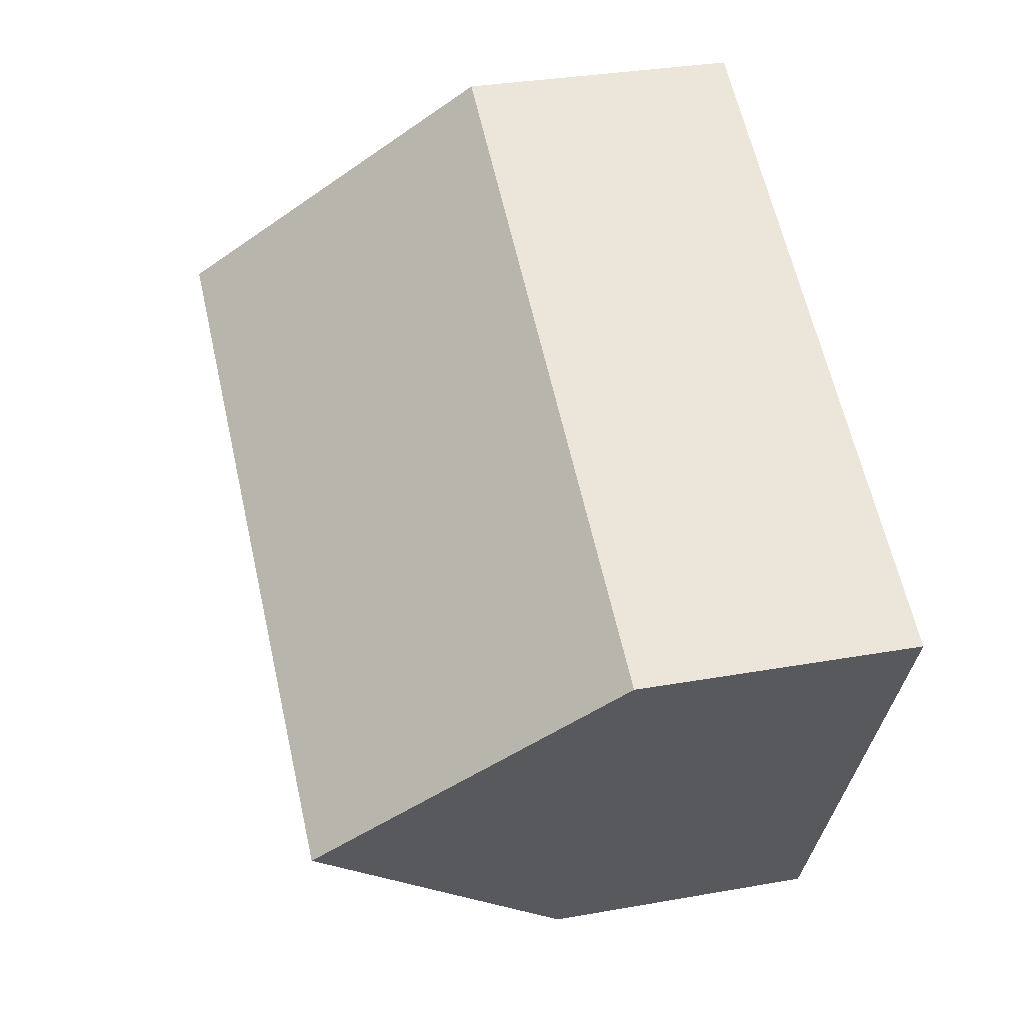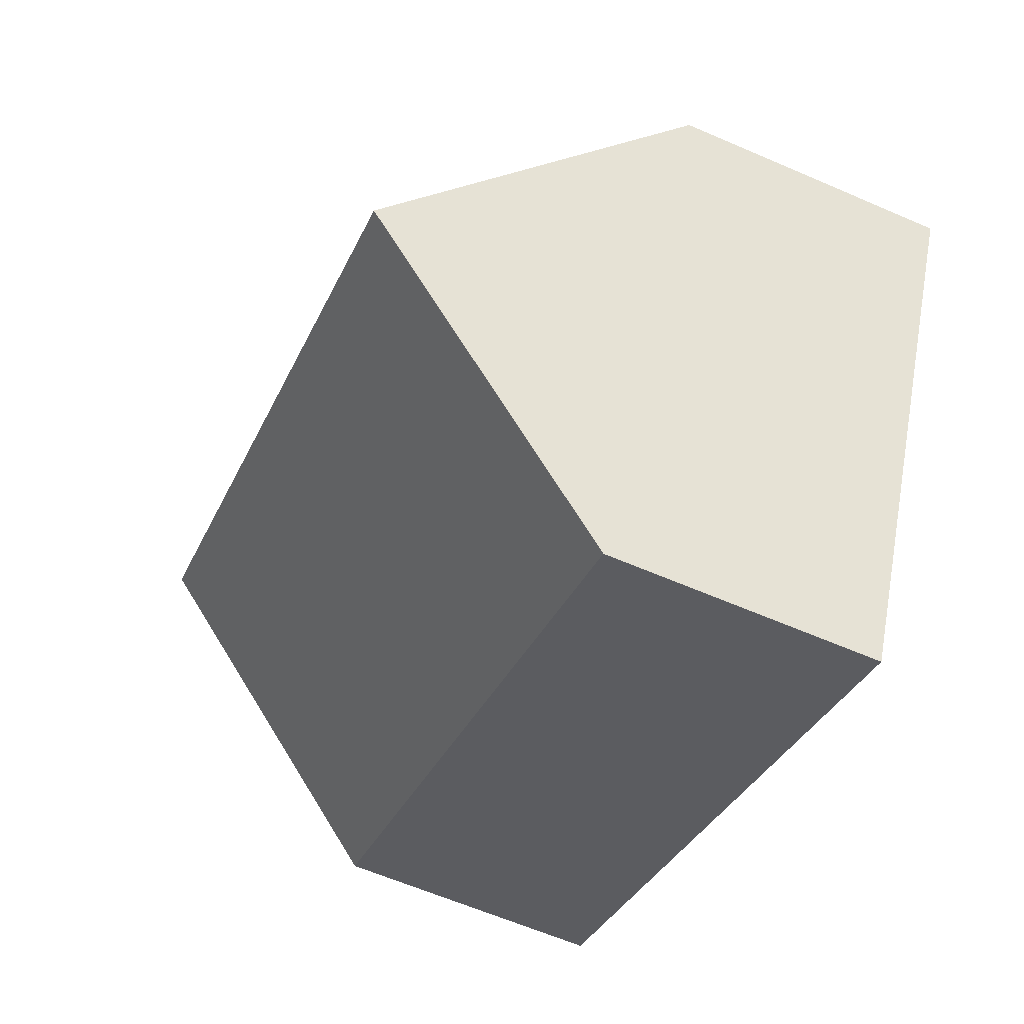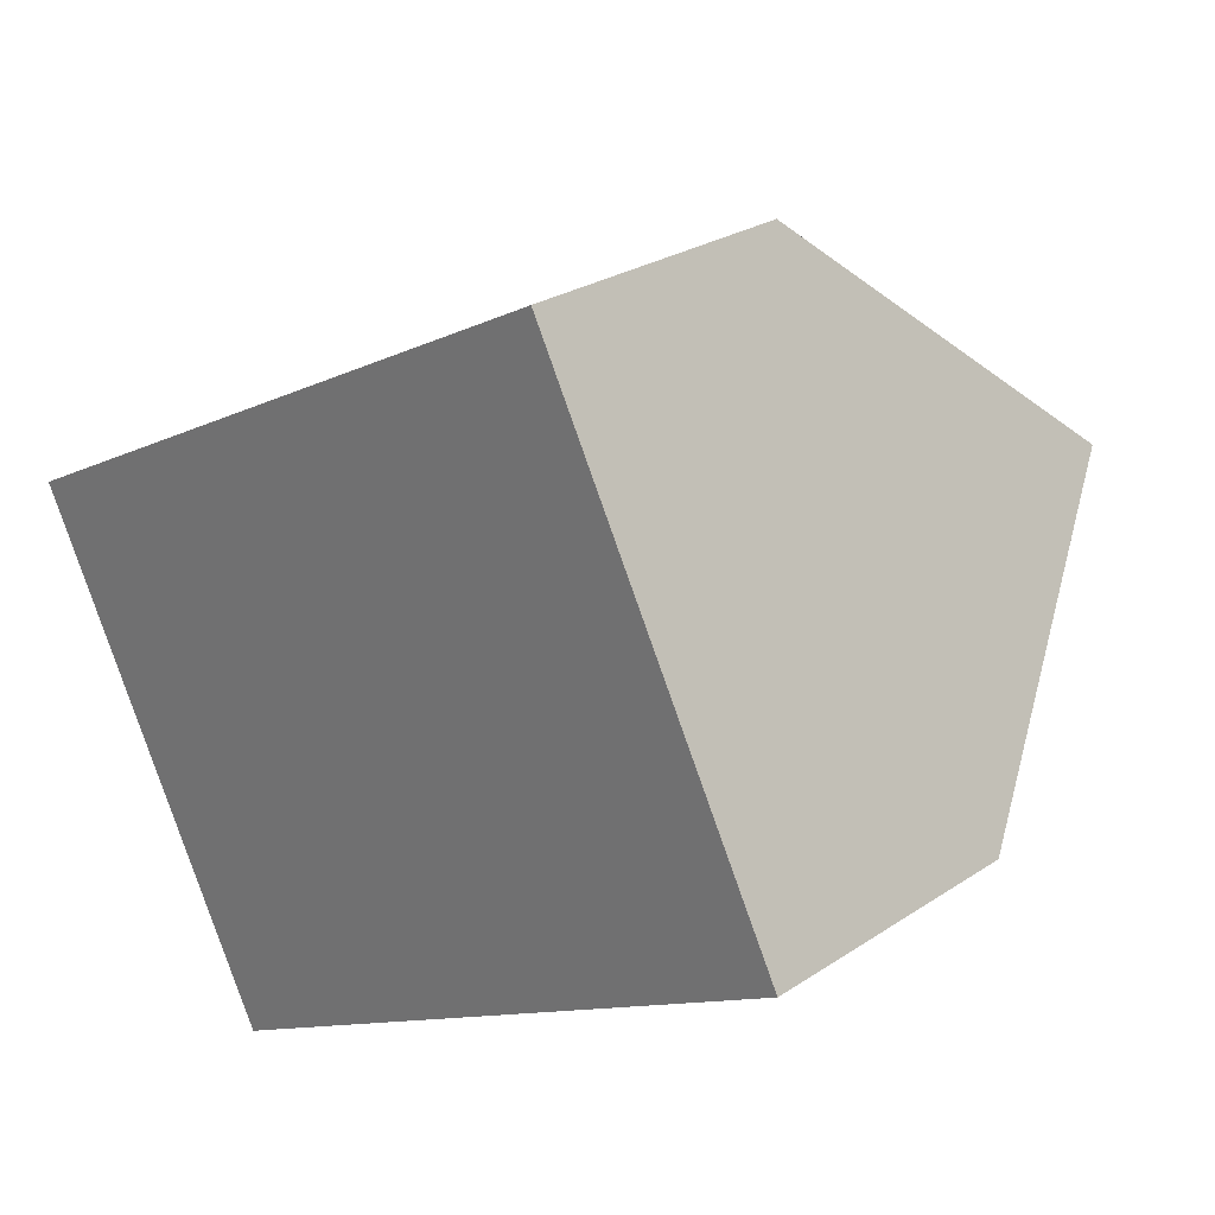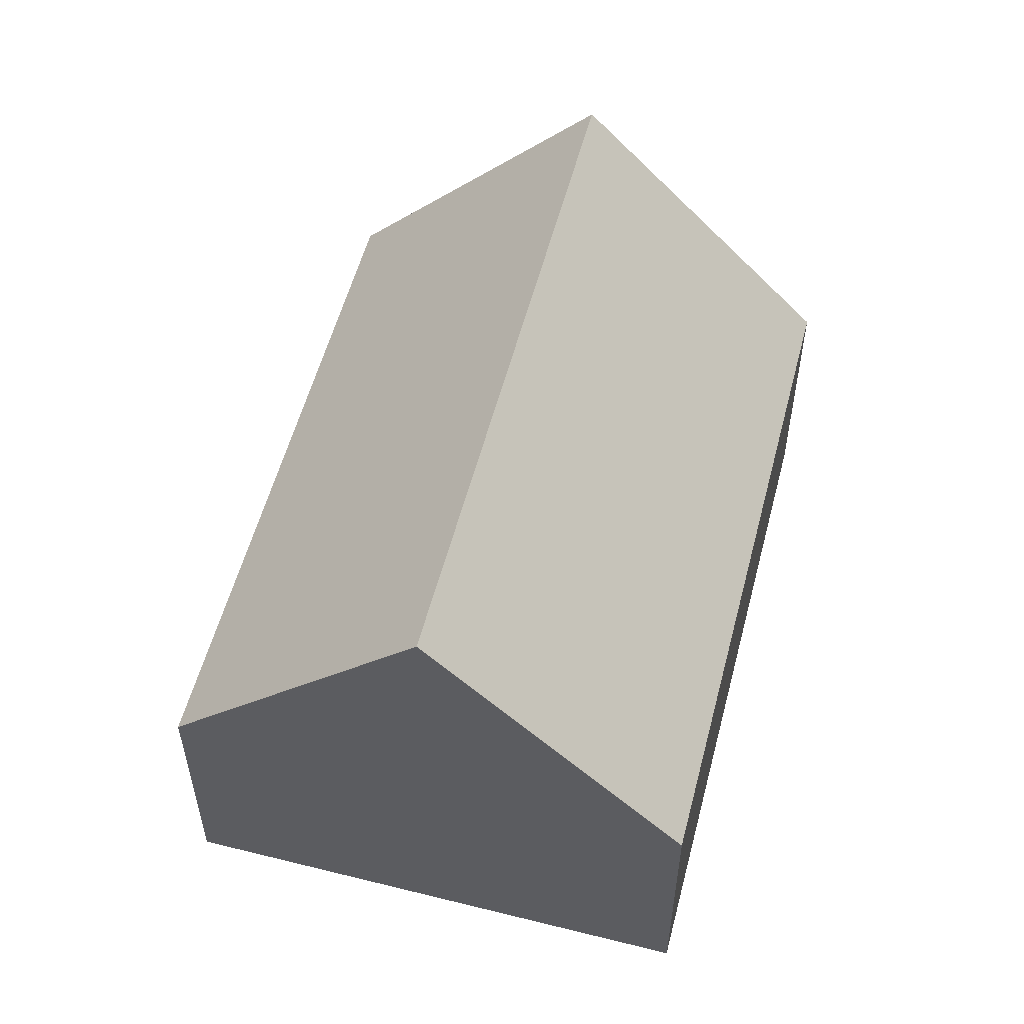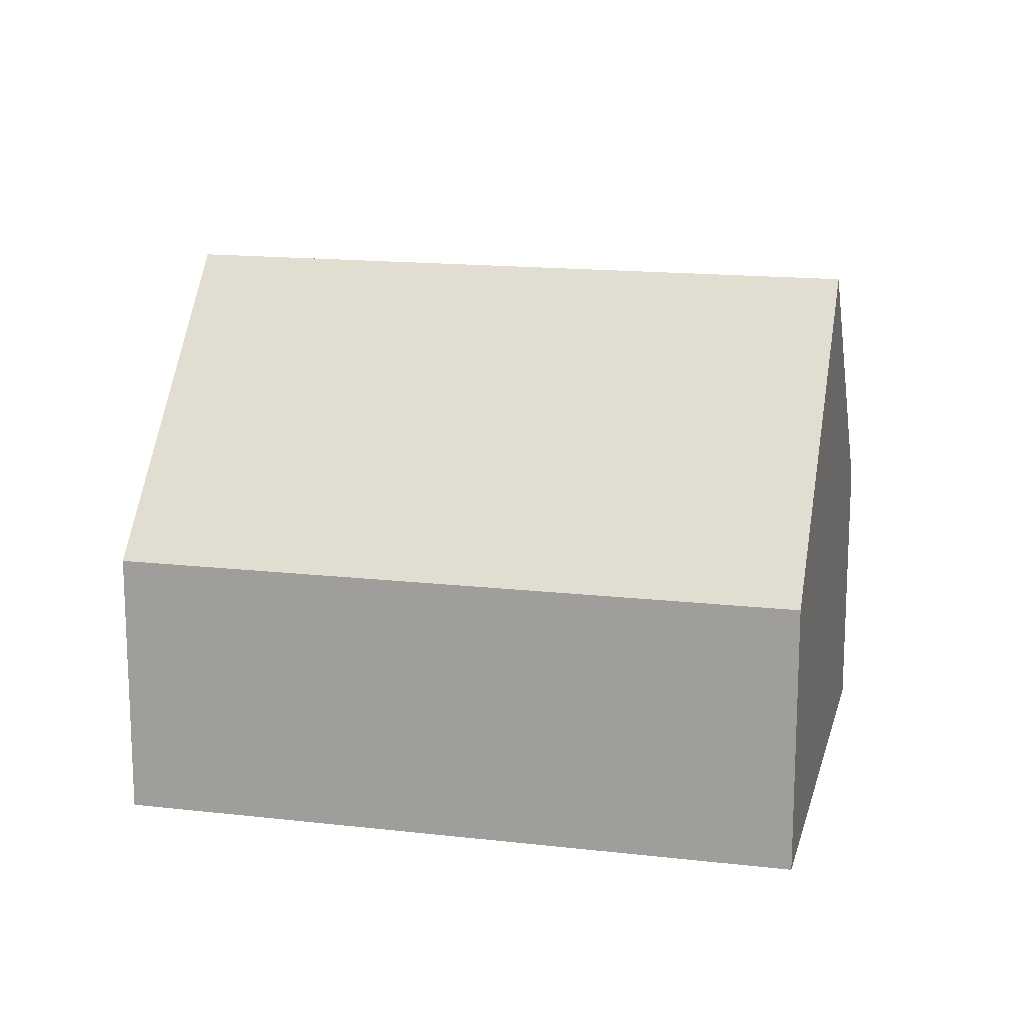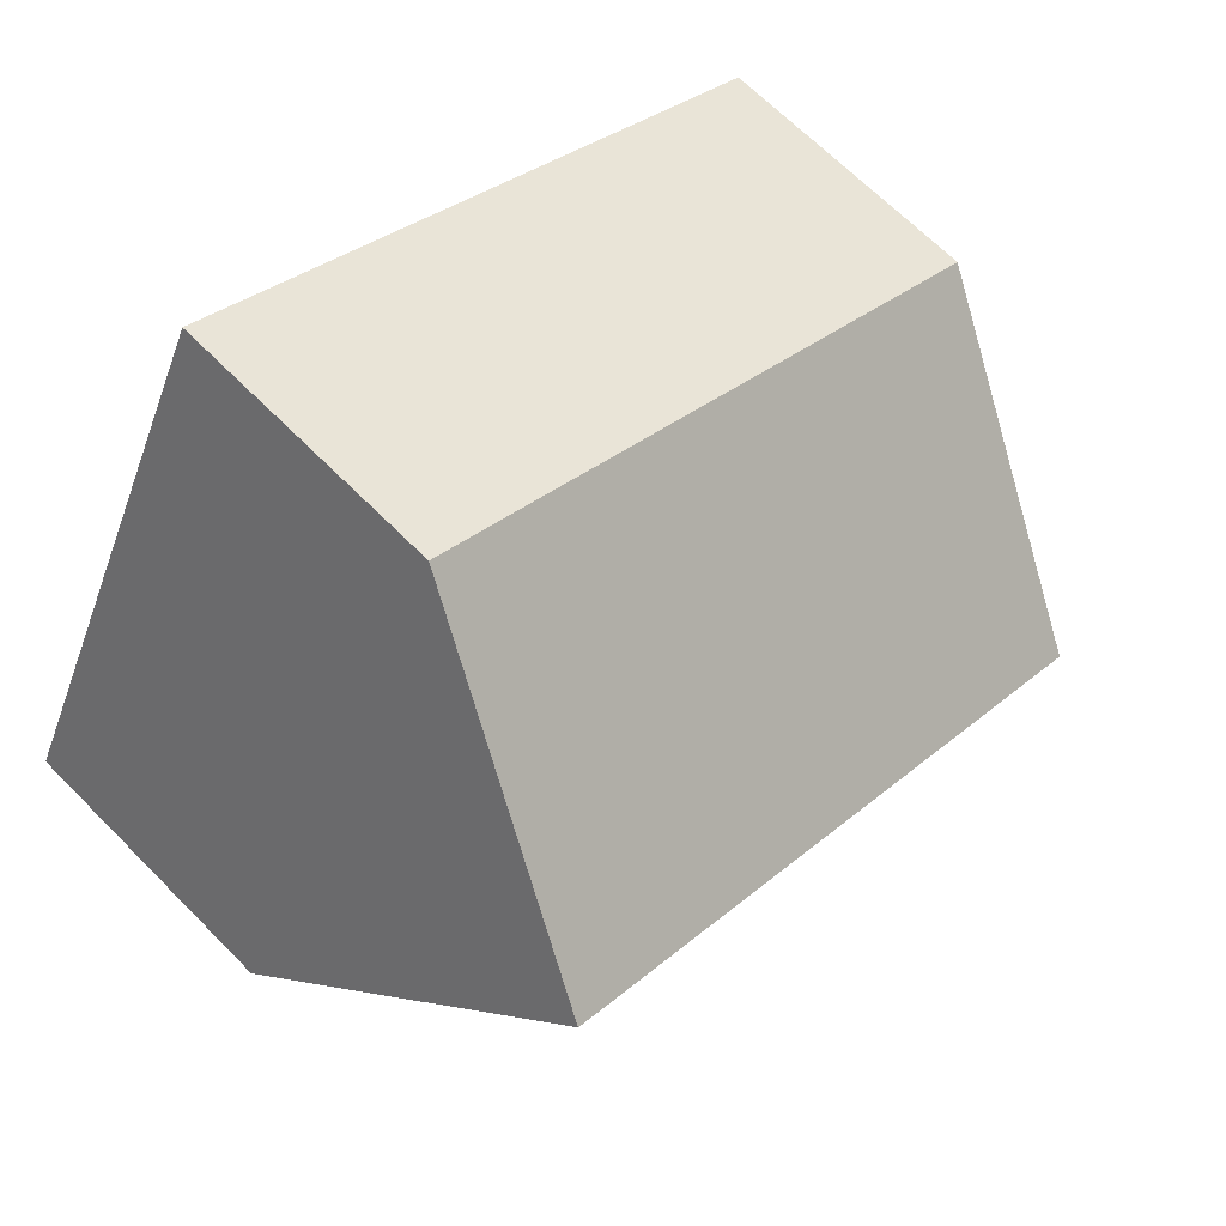
<metadata>
{"format":"obj","ext":"obj","renderer":"f3d","projection":"perspective","resolution":1024,"background":"white","views":[{"elev":32.0,"azim":-104.1,"up":"+Z"},{"elev":-62.0,"azim":-113.8,"up":"+Z"},{"elev":25.9,"azim":43.5,"up":"+Z"},{"elev":55.8,"azim":77.2,"up":"+Y"},{"elev":15.5,"azim":166.3,"up":"+Y"},{"elev":67.1,"azim":135.3,"up":"+Z"}]}
</metadata>
<code>
v  3.068 11.54 -5.994
v  11.02 6.082 -7.824
v  5.474 6.082 -10.69
v  19.41 6.082 -3.476
v  19.18 6.613 -3.02
v  16.64 12.3 1.864
v  2.731 12.3 -5.336
v  0 6.107 3.739e-16
v  13.85 6.069 7.214
v  5.474 6.548e-16 -10.69
v  3.068 3.67e-16 -5.994
v  2.731 3.267e-16 -5.336
v  0 0 0
v  13.85 -4.417e-16 7.214
v  16.64 -1.141e-16 1.864
v  19.18 1.849e-16 -3.02
v  19.41 2.128e-16 -3.476
v  11.02 4.791e-16 -7.824
g defaultobject
f 1 2 3
f 2 1 4
f 4 1 5
f 5 1 6
f 6 1 7
f 8 6 7
f 6 8 9
f 1 8 7
f 8 1 3
f 8 3 10
f 8 10 11
f 8 11 12
f 8 12 13
f 13 9 8
f 9 13 14
f 14 6 9
f 6 14 5
f 5 14 15
f 5 15 16
f 5 16 4
f 4 16 17
f 2 10 3
f 10 2 18
f 18 2 4
f 18 4 17
f 18 11 10
f 11 18 12
f 12 18 13
f 13 18 14
f 14 18 15
f 15 18 17
f 15 17 16

</code>
